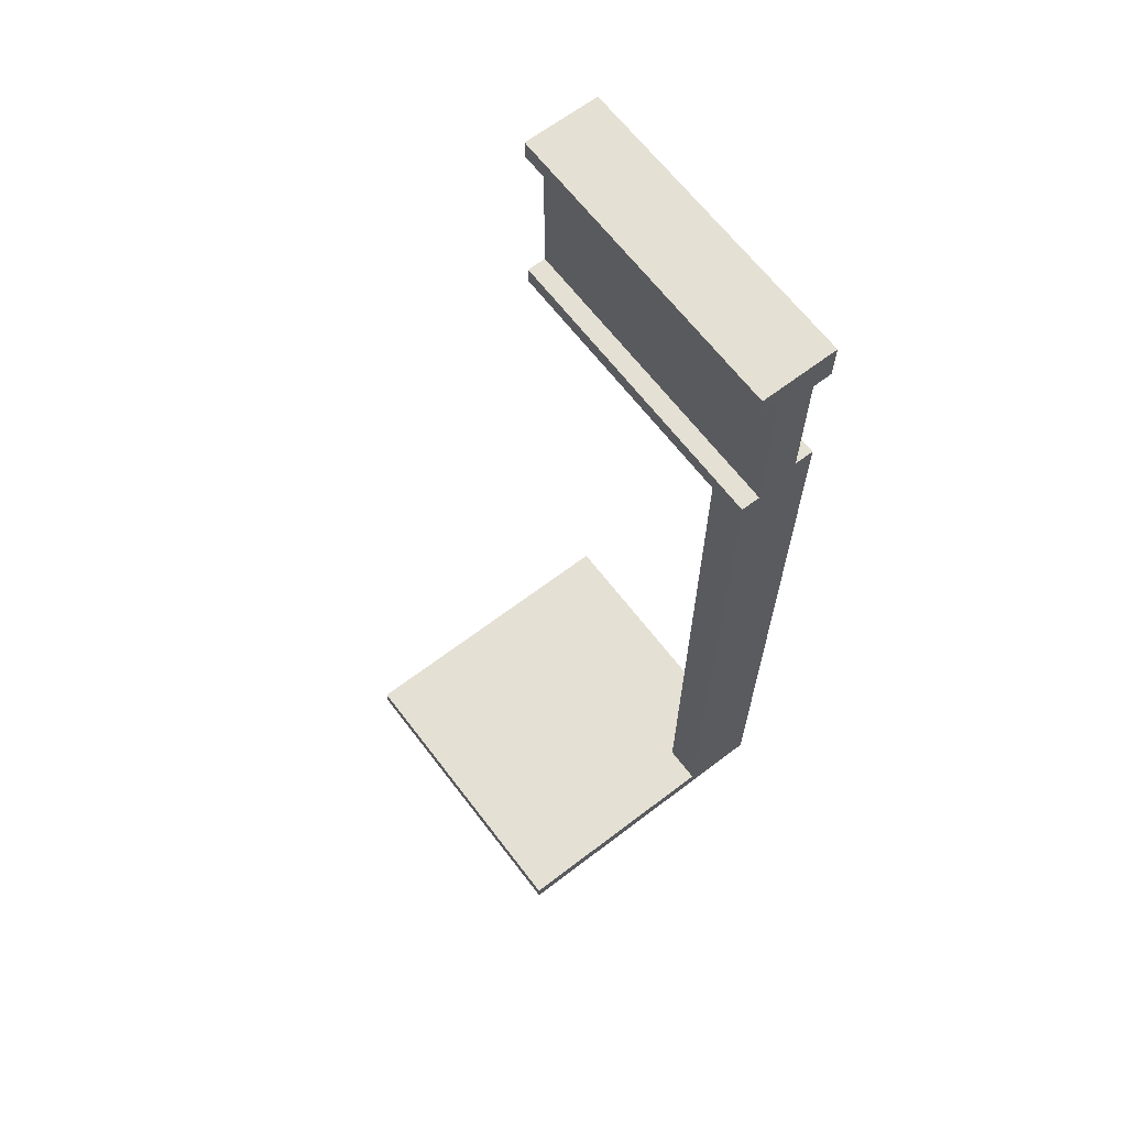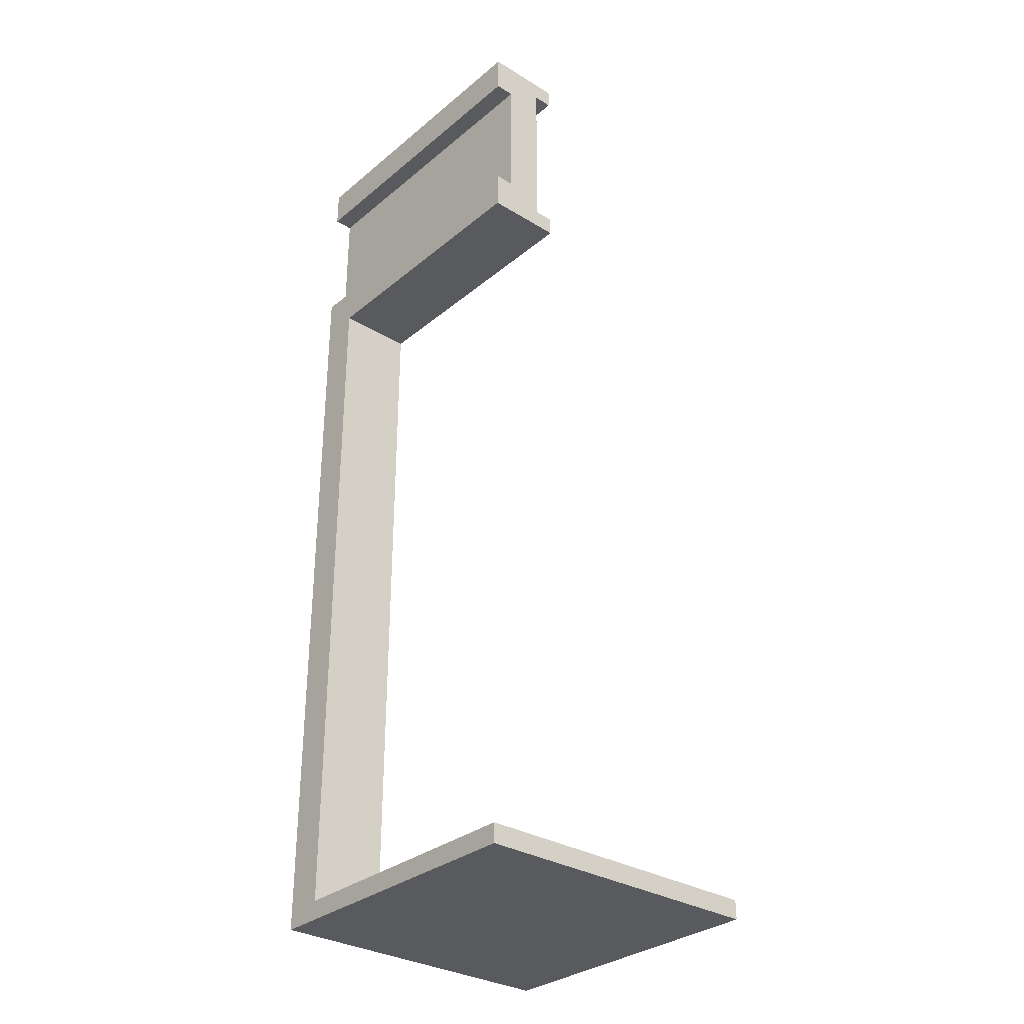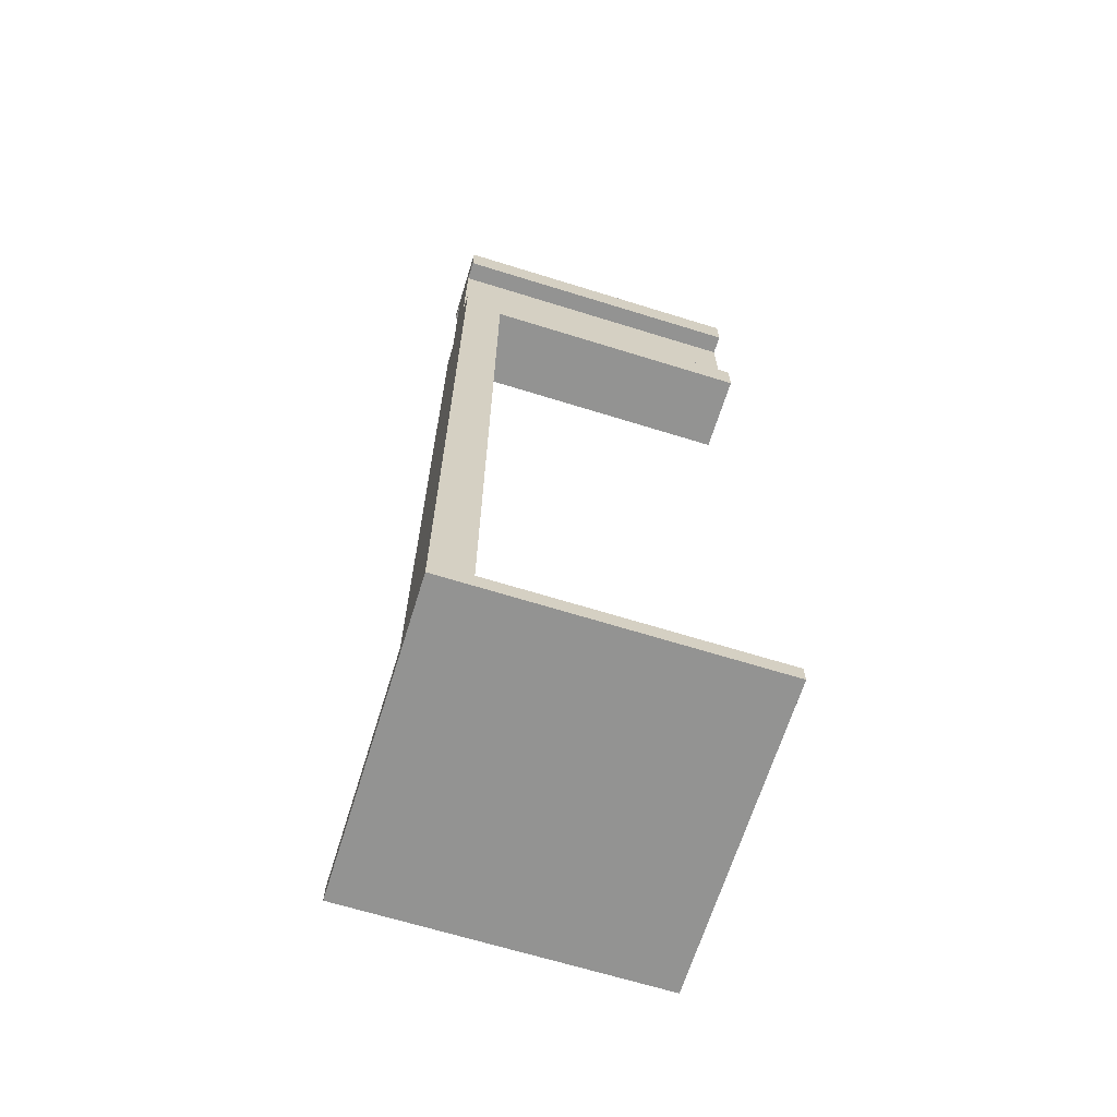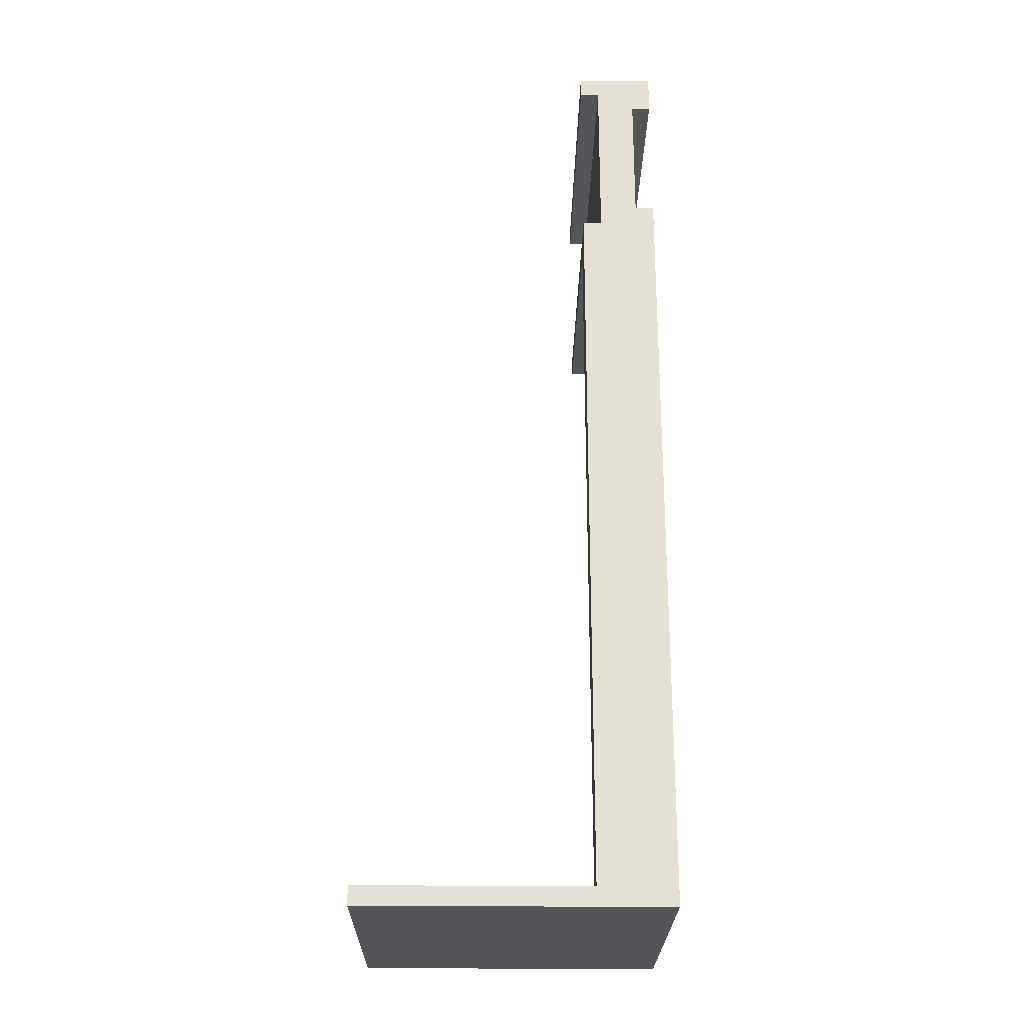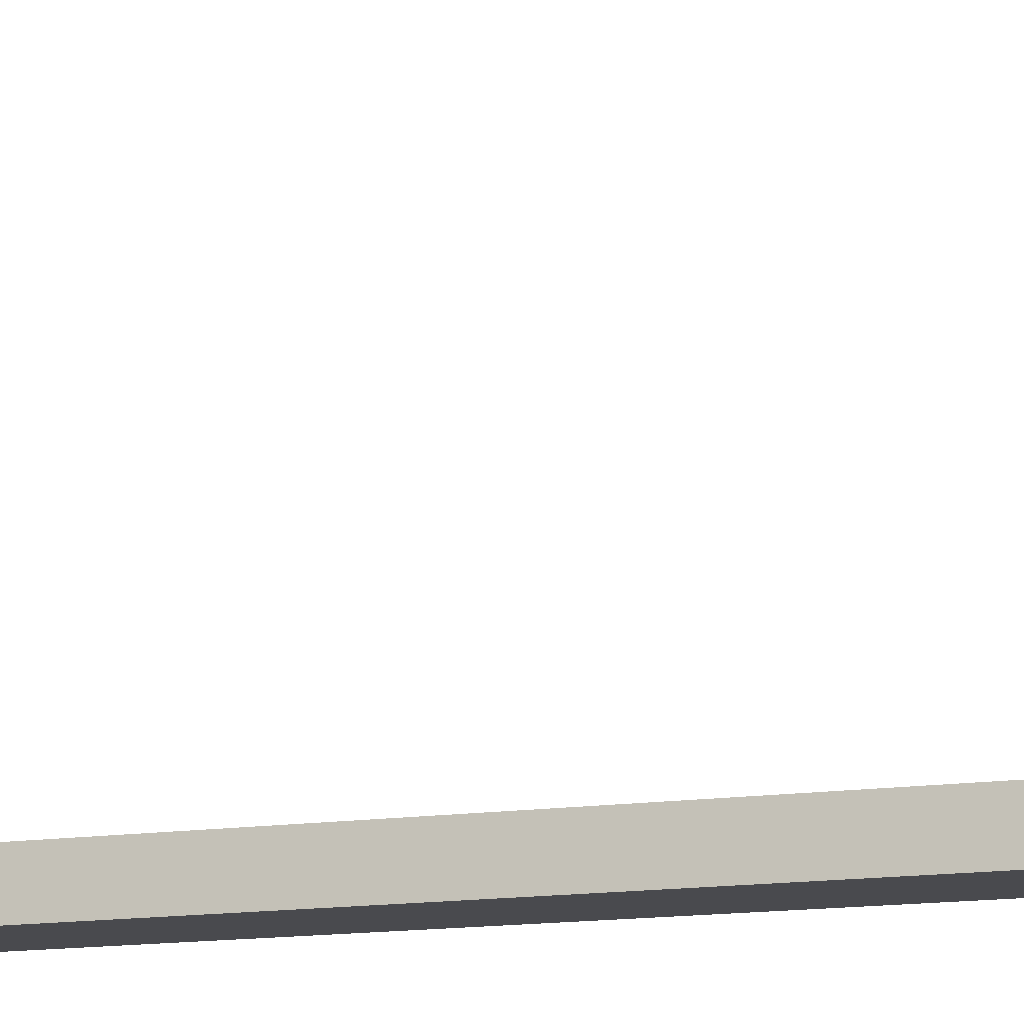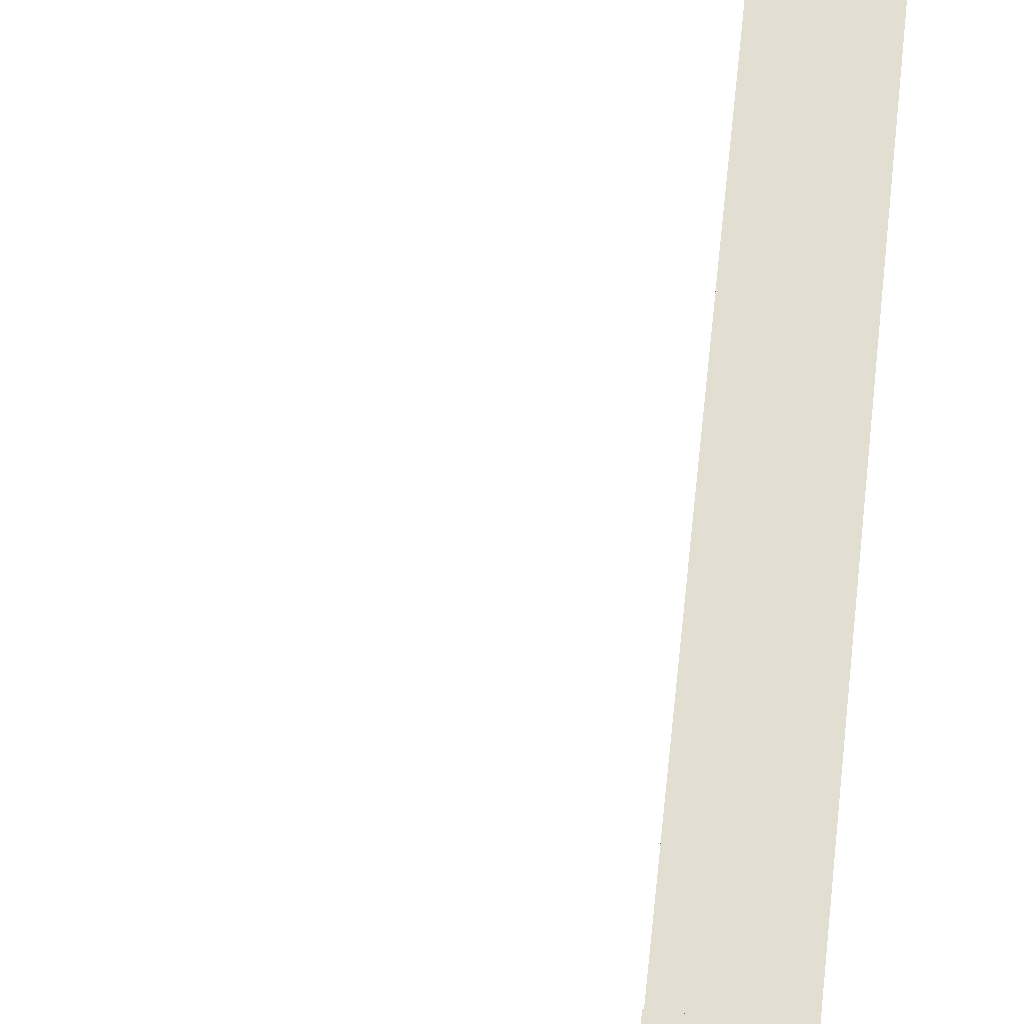
<metadata>
{"format":"obj","ext":"obj","renderer":"f3d","projection":"perspective","resolution":1024,"background":"white","views":[{"elev":65.6,"azim":142.6,"up":"+Y"},{"elev":-31.5,"azim":-40.9,"up":"+Y"},{"elev":-66.6,"azim":-107.3,"up":"+Y"},{"elev":-24.6,"azim":179.4,"up":"+Y"},{"elev":-13.4,"azim":109.8,"up":"+Z"},{"elev":67.4,"azim":-173.9,"up":"+Z"}]}
</metadata>
<code>
o
v -0.8 0 0.8
v -0.8 0 -0.8
v -0.8 0.1 0.8
v -0.8 0.1 -0.6
v -0.8 3.8 0.8
v -0.8 3.8 -0.6
v -0.8 4 0.8
v -0.8 4 -0.8
v -0.8 4.7 0.8
v -0.8 4.7 -0.8
v -0.8 4.9 0.8
v -0.8 4.9 -0.8
v -0.7 4 0.8
v -0.7 4 -0.8
v -0.7 4.7 0.8
v -0.7 4.7 -0.8
v -0.5 3.9 0.8
v -0.5 3.9 -0.8
v -0.5 4 0.8
v -0.5 4 0.4
v -0.5 4 0.3
v -0.5 4 -0.1
v -0.5 4 -0.2
v -0.5 4 -0.7
v -0.5 4.2 0.8
v -0.5 4.2 0.4
v -0.5 4.2 0.3
v -0.5 4.2 -0.1
v -0.5 4.2 -0.2
v -0.5 4.2 -0.7
v -0.5 4.3 0.8
v -0.5 4.3 0.6
v -0.5 4.3 0.5
v -0.5 4.3 0
v -0.5 4.3 -0.1
v -0.5 4.3 -0.5
v -0.5 4.3 -0.6
v -0.5 4.3 -0.8
v -0.5 4.5 0.8
v -0.5 4.5 0.6
v -0.5 4.5 0.5
v -0.5 4.5 0
v -0.5 4.5 -0.1
v -0.5 4.5 -0.5
v -0.5 4.5 -0.6
v -0.5 4.5 -0.8
v -0.5 4.6 0.8
v -0.5 4.6 0.4
v -0.5 4.6 0.3
v -0.5 4.6 -0.1
v -0.5 4.6 -0.2
v -0.5 4.6 -0.7
v -0.5 4.8 0.8
v -0.5 4.8 0.4
v -0.5 4.8 0.3
v -0.5 4.8 -0.1
v -0.5 4.8 -0.2
v -0.5 4.8 -0.7
v -0.5 4.8 -0.8
v -0.4 0.1 -0.6
v -0.4 0.1 -0.7
v -0.4 0.1 -0.8
v -0.4 3.8 0.8
v -0.4 3.8 -0.6
v -0.4 3.9 0.8
v -0.4 3.9 -0.8
v -0.4 4.8 0.8
v -0.4 4.8 -0.8
v -0.4 4.9 0.8
v -0.4 4.9 -0.8
v 0.8 0 0.8
v 0.8 0 -0.8
v 0.8 0.1 0.8
v 0.8 0.1 -0.8
v -0.8 0 0.8
v -0.8 0.1 0.8
v -0.8 3.8 0.8
v -0.8 4 0.8
v -0.8 4.7 0.8
v -0.8 4.9 0.8
v -0.7 3.9 0.8
v -0.7 4 0.8
v -0.7 4.7 0.8
v -0.7 4.8 0.8
v -0.7 4.9 0.8
v -0.6 3.9 0.8
v -0.6 4 0.8
v -0.6 4.2 0.8
v -0.6 4.3 0.8
v -0.6 4.5 0.8
v -0.6 4.6 0.8
v -0.6 4.8 0.8
v -0.6 4.9 0.8
v -0.5 3.9 0.8
v -0.5 4 0.8
v -0.5 4.2 0.8
v -0.5 4.3 0.8
v -0.5 4.5 0.8
v -0.5 4.6 0.8
v -0.5 4.8 0.8
v -0.5 4.9 0.8
v -0.4 0 0.8
v -0.4 0.1 0.8
v -0.4 3.8 0.8
v -0.4 3.9 0.8
v -0.4 4.8 0.8
v -0.4 4.9 0.8
v 0.7 0 0.8
v 0.7 0.1 0.8
v 0.8 0 0.8
v 0.8 0.1 0.8
v -0.8 0.1 -0.6
v -0.8 3.8 -0.6
v -0.4 0.1 -0.6
v -0.4 3.8 -0.6
v -0.8 0 -0.8
v -0.8 4 -0.8
v -0.8 4.7 -0.8
v -0.8 4.9 -0.8
v -0.7 3.9 -0.8
v -0.7 4 -0.8
v -0.7 4.7 -0.8
v -0.7 4.8 -0.8
v -0.7 4.9 -0.8
v -0.6 3.9 -0.8
v -0.6 4.3 -0.8
v -0.6 4.5 -0.8
v -0.6 4.8 -0.8
v -0.6 4.9 -0.8
v -0.5 3.9 -0.8
v -0.5 4.3 -0.8
v -0.5 4.5 -0.8
v -0.5 4.8 -0.8
v -0.5 4.9 -0.8
v -0.4 0 -0.8
v -0.4 0.1 -0.8
v -0.4 3.9 -0.8
v -0.4 4.8 -0.8
v -0.4 4.9 -0.8
v 0.8 0 -0.8
v 0.8 0.1 -0.8
v -0.8 0 0.8
v -0.4 0 0.8
v 0.7 0 0.8
v 0.8 0 0.8
v -0.4 0 -0.7
v 0.7 0 -0.7
v -0.8 0 -0.8
v -0.4 0 -0.8
v 0.8 0 -0.8
v -0.8 3.8 0.8
v -0.4 3.8 0.8
v -0.8 3.8 -0.6
v -0.4 3.8 -0.6
v -0.8 4.7 0.8
v -0.7 4.7 0.8
v -0.8 4.7 -0.8
v -0.7 4.7 -0.8
v -0.5 4.8 0.8
v -0.4 4.8 0.8
v -0.5 4.8 0.4
v -0.5 4.8 0.3
v -0.5 4.8 -0.1
v -0.5 4.8 -0.2
v -0.5 4.8 -0.7
v -0.5 4.8 -0.8
v -0.4 4.8 -0.8
v -0.8 0.1 0.8
v -0.4 0.1 0.8
v 0.7 0.1 0.8
v 0.8 0.1 0.8
v -0.8 0.1 -0.6
v -0.4 0.1 -0.6
v -0.4 0.1 -0.7
v 0.7 0.1 -0.7
v -0.4 0.1 -0.8
v 0.8 0.1 -0.8
v -0.5 3.9 0.8
v -0.4 3.9 0.8
v -0.5 3.9 -0.8
v -0.4 3.9 -0.8
v -0.8 4 0.8
v -0.7 4 0.8
v -0.8 4 -0.8
v -0.7 4 -0.8
v -0.8 4.9 0.8
v -0.7 4.9 0.8
v -0.6 4.9 0.8
v -0.5 4.9 0.8
v -0.4 4.9 0.8
v -0.8 4.9 -0.8
v -0.7 4.9 -0.8
v -0.6 4.9 -0.8
v -0.5 4.9 -0.8
v -0.4 4.9 -0.8
f 3 2 1
f 4 2 3
f 6 2 4
f 7 6 5
f 8 2 6
f 8 6 7
f 11 10 9
f 12 10 11
f 15 14 13
f 16 14 15
f 17 18 19
f 19 18 20
f 20 18 21
f 21 18 22
f 22 18 23
f 23 18 24
f 19 20 25
f 20 21 26
f 25 20 26
f 21 22 27
f 26 21 27
f 22 23 28
f 27 22 28
f 23 24 29
f 28 23 29
f 24 18 30
f 29 24 30
f 28 29 31
f 25 26 31
f 29 30 31
f 27 28 31
f 26 27 31
f 31 30 32
f 32 30 33
f 33 30 34
f 34 30 35
f 35 30 36
f 36 30 37
f 30 18 38
f 37 30 38
f 31 32 39
f 32 33 40
f 39 32 40
f 33 34 41
f 40 33 41
f 34 35 42
f 41 34 42
f 35 36 43
f 42 35 43
f 36 37 44
f 43 36 44
f 37 38 45
f 44 37 45
f 45 38 46
f 42 43 47
f 39 40 47
f 45 46 47
f 44 45 47
f 43 44 47
f 41 42 47
f 40 41 47
f 47 46 48
f 48 46 49
f 49 46 50
f 50 46 51
f 51 46 52
f 47 48 53
f 48 49 54
f 53 48 54
f 49 50 55
f 54 49 55
f 50 51 56
f 55 50 56
f 51 52 57
f 56 51 57
f 52 46 58
f 57 52 58
f 58 46 59
f 60 61 64
f 61 62 64
f 63 64 65
f 64 62 66
f 65 64 66
f 67 68 69
f 69 68 70
f 71 72 73
f 73 72 74
f 81 78 77
f 82 78 81
f 83 80 79
f 84 80 83
f 85 80 84
f 86 82 81
f 86 81 77
f 86 83 82
f 86 84 83
f 87 84 86
f 88 84 87
f 89 84 88
f 90 84 89
f 91 84 90
f 92 85 84
f 92 84 91
f 93 85 92
f 94 86 77
f 94 87 86
f 95 88 87
f 95 87 94
f 96 89 88
f 96 88 95
f 97 90 89
f 97 89 96
f 98 91 90
f 98 90 97
f 99 92 91
f 99 91 98
f 100 93 92
f 100 92 99
f 101 93 100
f 102 76 75
f 103 76 102
f 104 94 77
f 105 94 104
f 106 101 100
f 107 101 106
f 108 103 102
f 109 103 108
f 110 109 108
f 111 109 110
f 114 113 112
f 115 113 114
f 116 117 120
f 120 117 121
f 118 119 122
f 122 119 123
f 123 119 124
f 120 121 125
f 116 120 125
f 121 122 125
f 122 123 125
f 125 123 126
f 126 123 127
f 123 124 128
f 127 123 128
f 128 124 129
f 116 125 130
f 125 126 130
f 126 127 131
f 130 126 131
f 128 129 132
f 131 127 132
f 127 128 132
f 132 129 133
f 133 129 134
f 116 130 135
f 135 130 136
f 136 130 137
f 133 134 138
f 138 134 139
f 135 136 140
f 140 136 141
f 146 143 142
f 146 144 143
f 147 145 144
f 147 144 146
f 148 146 142
f 149 147 146
f 149 146 148
f 150 145 147
f 150 147 149
f 153 152 151
f 154 152 153
f 157 156 155
f 158 156 157
f 161 160 159
f 162 160 161
f 163 160 162
f 164 160 163
f 165 160 164
f 166 160 165
f 167 160 166
f 168 169 172
f 169 170 173
f 172 169 173
f 173 170 174
f 170 171 175
f 174 170 175
f 174 175 176
f 175 171 177
f 176 175 177
f 178 179 180
f 180 179 181
f 182 183 184
f 184 183 185
f 186 187 191
f 187 188 192
f 191 187 192
f 188 189 193
f 192 188 193
f 189 190 194
f 193 189 194
f 194 190 195

</code>
